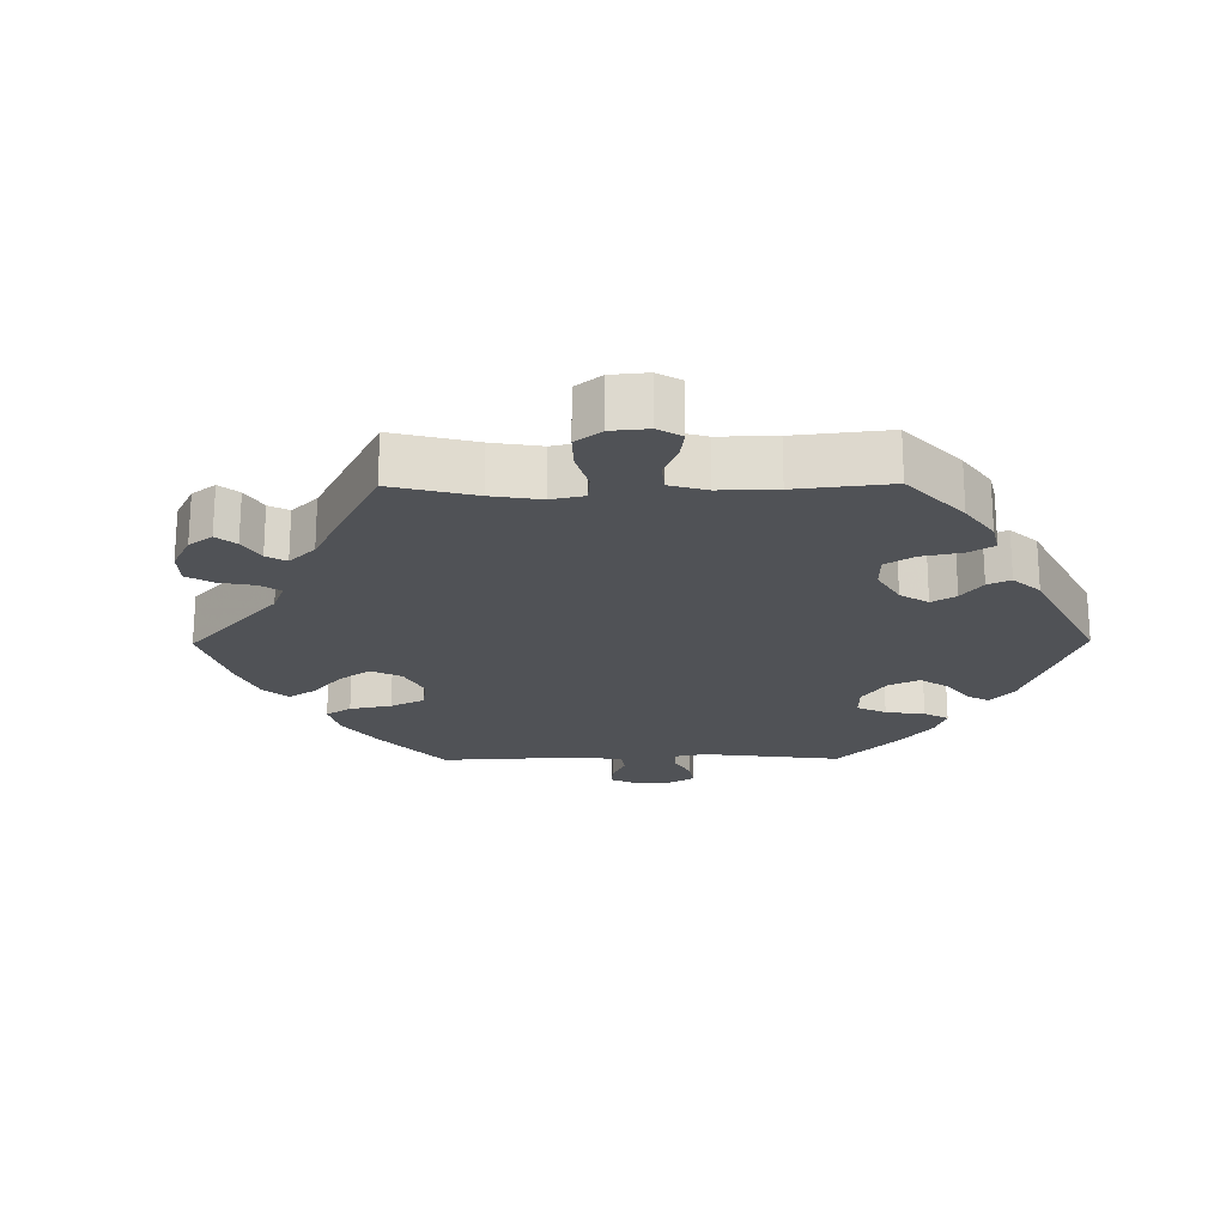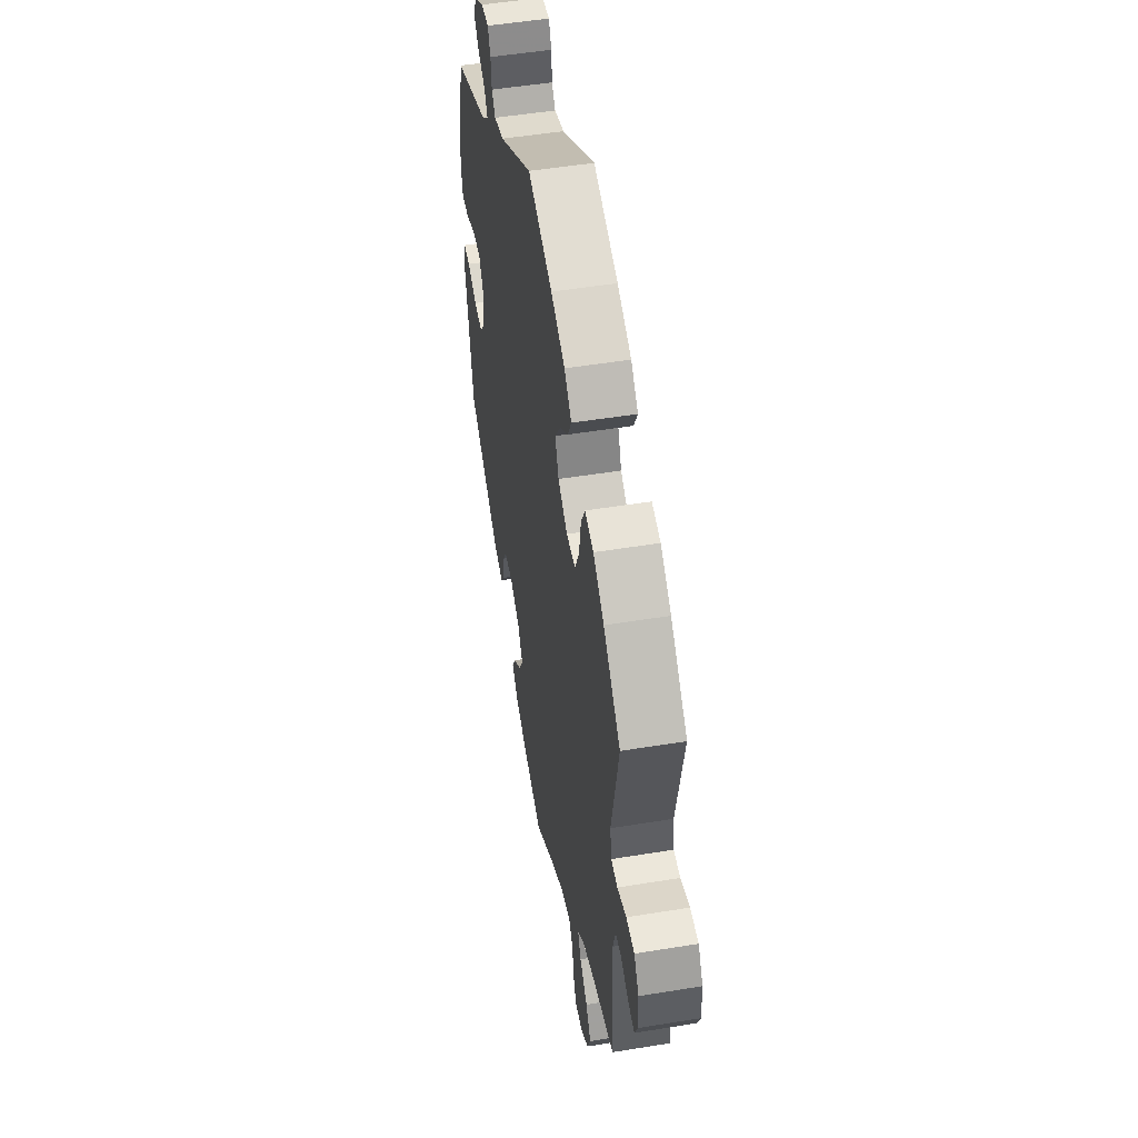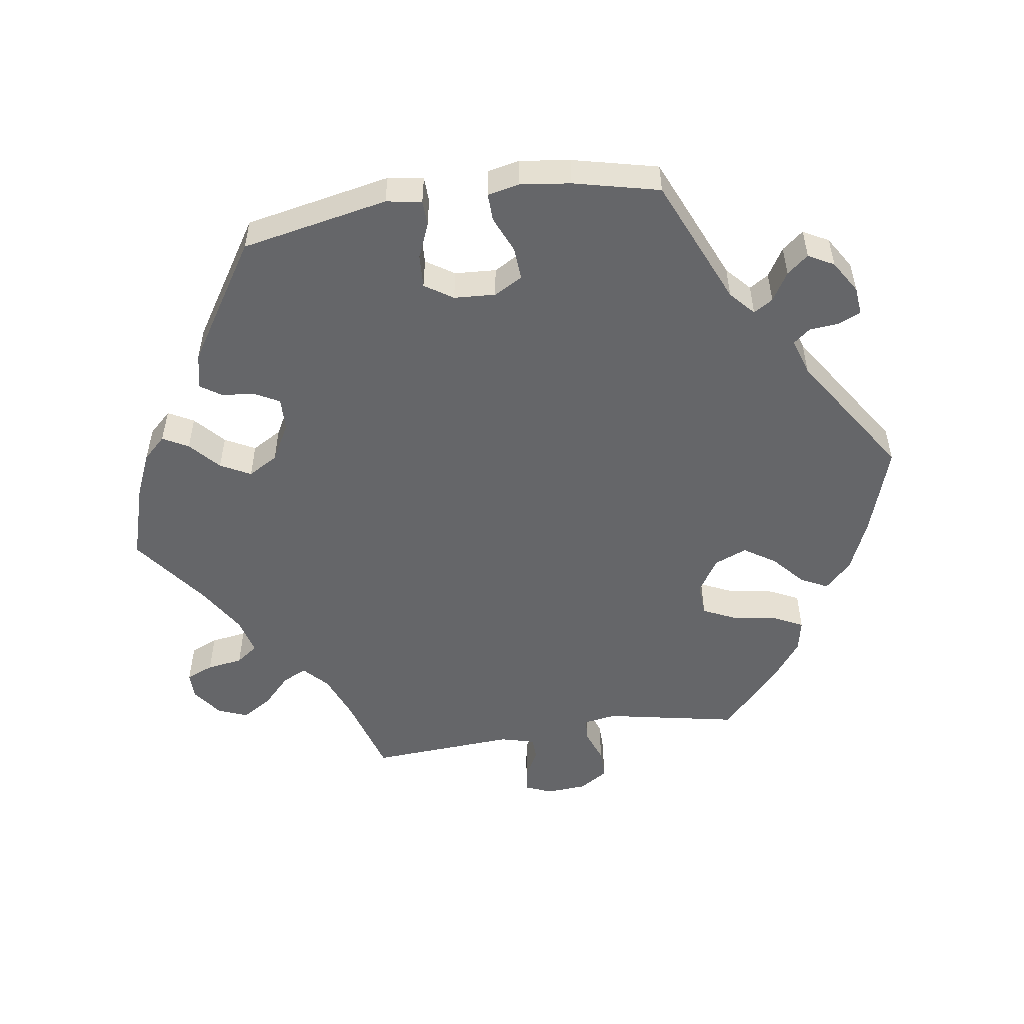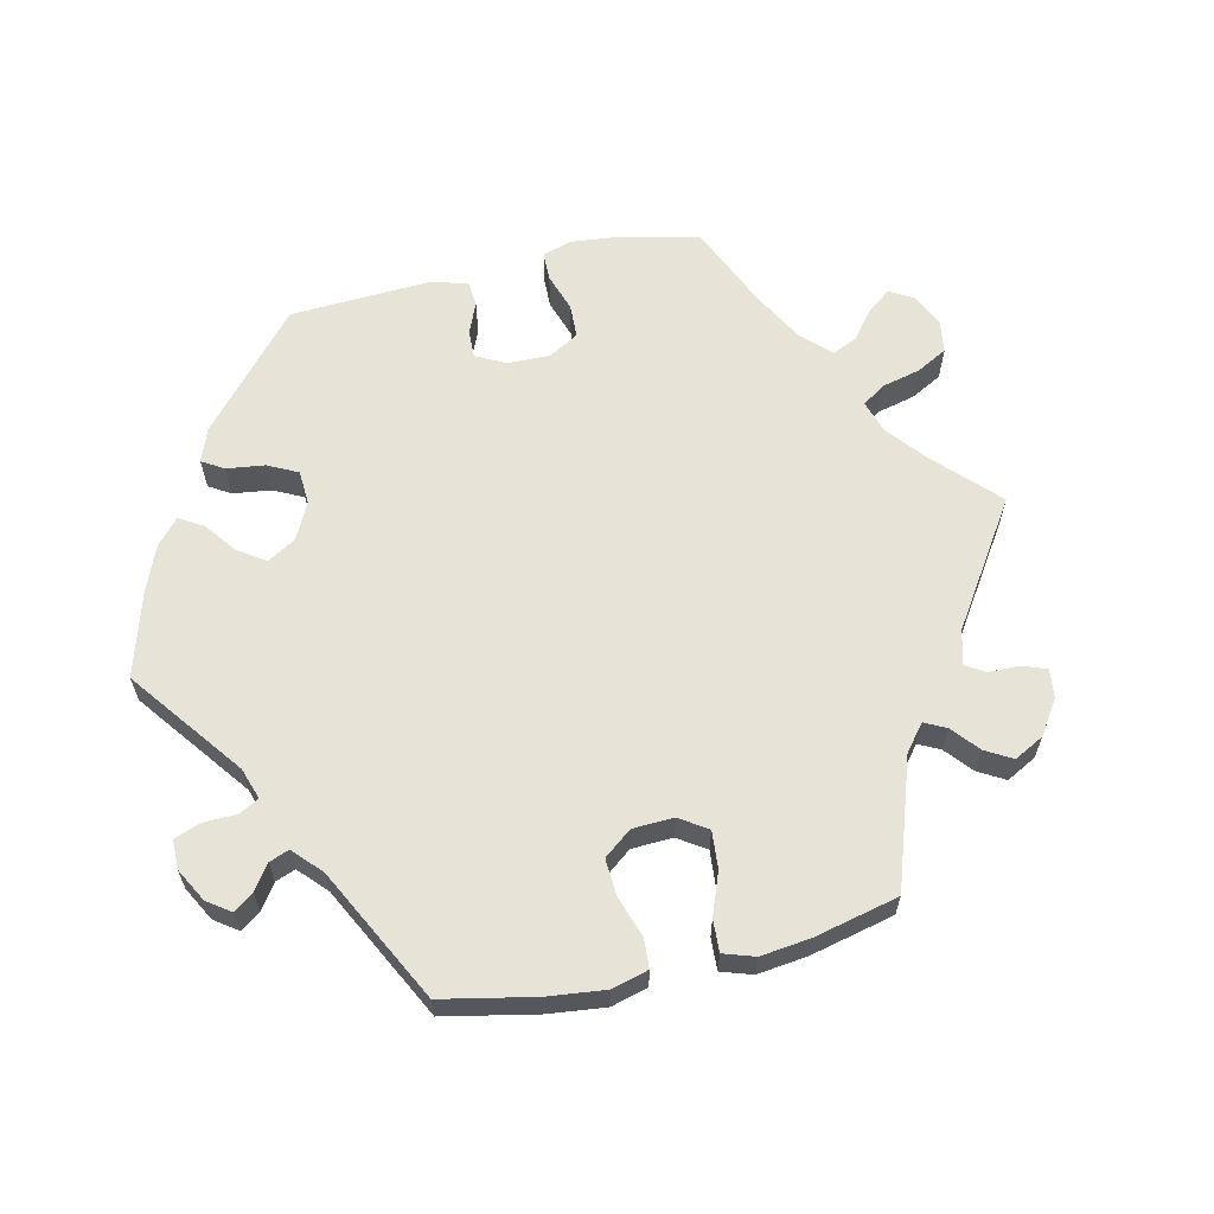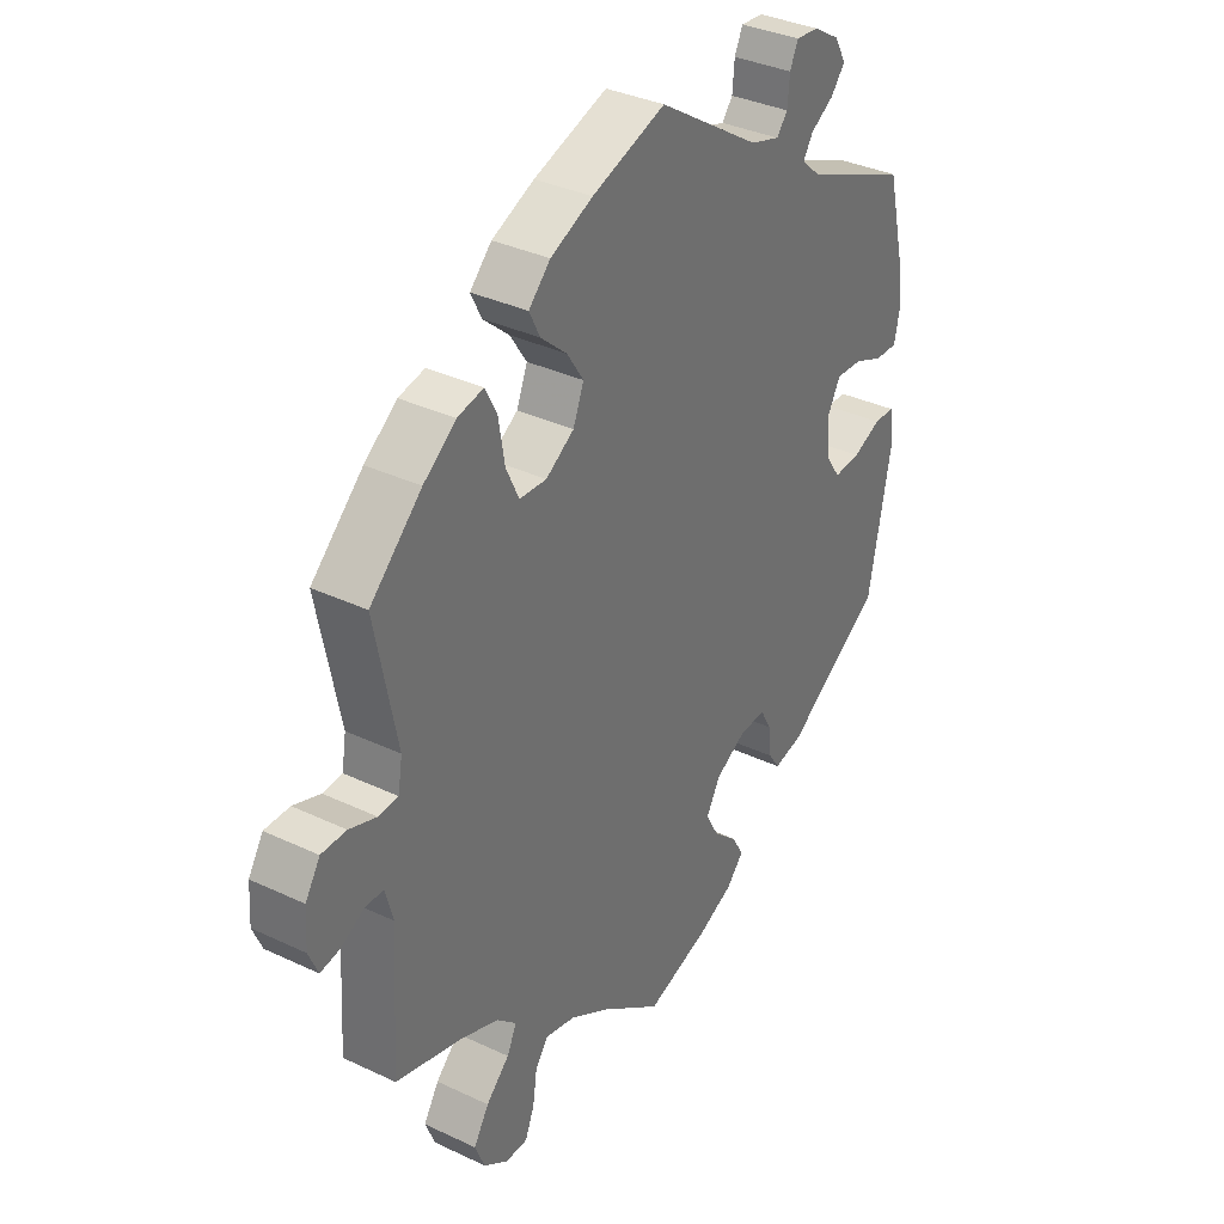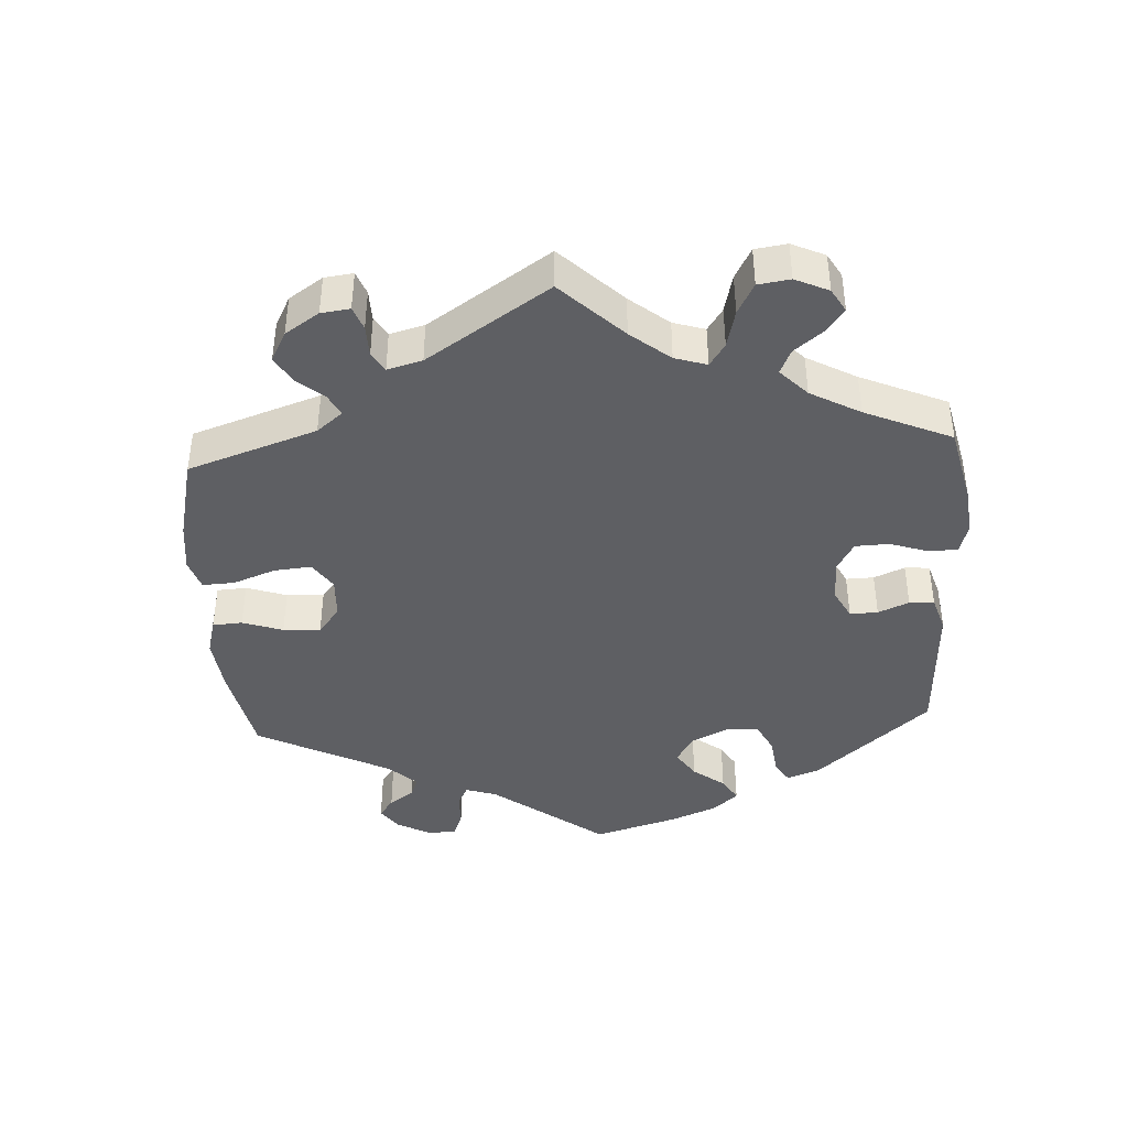
<metadata>
{"format":"obj","ext":"obj","renderer":"f3d","projection":"perspective","resolution":1024,"background":"white","views":[{"elev":-20.9,"azim":150.6,"up":"+Y"},{"elev":50.9,"azim":79.9,"up":"+Z"},{"elev":-51.8,"azim":-81.2,"up":"+Y"},{"elev":62.4,"azim":17.0,"up":"+Y"},{"elev":35.2,"azim":122.1,"up":"+Z"},{"elev":-41.5,"azim":123.4,"up":"+Y"}]}
</metadata>
<code>
v 0.214 0.07 0.541
v -0.307 0.07 0.425
v 0.382 0.07 0.444
v -0.263 0.07 0.506
v 0.537 0.07 -0.31
v -0.422 0.07 0.086
v -0.526 0.07 0.06
v 0.537 0.07 0.31
v 0.396 0.07 -0.529
v 0.591 0.07 0.077
v -0.394 0.07 0.512
v -0.15 0.07 -0.353
v -0.398 0.07 0.043
v 0.378 0.07 -0.574
v 0.307 0.07 -0.406
v 0 0.07 -0.62
v -0.182 0.07 -0.555
v 0.344 0.07 -0.372
v -0.571 0.07 -0.037
v -0.48 0.07 -0.058
v 0.175 0.07 0.323
v 0 0.07 0.62
v -0.214 0.07 -0.521
v 0.442 0.07 0.399
v 0.524 0.07 -0.091
v 0.114 0.07 -0.536
v -0.276 0.07 -0.357
v -0.537 0.07 -0.31
v 0.541 0.07 0.059
v -0.537 0.07 0.31
v 0.234 0.07 0.461
v -0.282 0.07 -0.407
v -0.243 0.07 0.481
v 0.292 0.07 -0.606
v -0.568 0.07 0.182
v 0.668 0.07 -0.027
v 0.312 0.07 0.411
v -0.267 0.07 0.551
v 0.136 0.07 0.575
v 0.637 0.07 0.077
v -0.117 0.07 -0.584
v -0.206 0.07 -0.322
v -0.471 0.07 0.083
v 0.614 0.07 -0.061
v 0.187 0.07 -0.492
v 0.572 0.07 -0.038
v -0.148 0.07 -0.443
v -0.324 0.07 0.58
v 0.186 0.07 0.419
v 0.275 0.07 -0.565
v 0.325 0.07 -0.443
v 0.301 0.07 0.344
v 0.664 0.07 0.034
v -0.188 0.07 0.498
v -0.325 0.07 0.454
v -0.303 0.07 -0.438
v 0.155 0.07 0.372
v 0.505 0.07 0.061
v -0.43 0.07 -0.061
v 0.243 0.07 -0.478
v -0.256 0.07 -0.32
v 0.333 0.07 -0.606
v -0.344 0.07 0.392
v -0.124 0.07 -0.398
v -0.193 0.07 -0.483
v -0.373 0.07 0.55
v 0.538 0.07 -0.039
v -0.402 0.07 -0.019
v -0.533 0.07 -0.036
v 0.414 0.07 -0.345
v 0.227 0.07 0.29
v -0.58 0.07 -0.09
v -0.578 0.07 0.107
v -0.357 0.07 -0.426
v 0.277 0.07 0.293
v 0.254 0.07 0.501
v 0.651 0.07 -0.067
v 0.368 0.07 -0.484
v 0.334 0.07 0.454
v 0.497 0.07 0.11
v -0.282 0.07 0.584
v 0.267 0.07 -0.511
v -0.368 0.07 0.48
v -0.568 0.07 0.059
v 0.214 -0 0.541
v -0.307 -0 0.425
v 0.382 -0 0.444
v -0.263 -0 0.506
v 0.537 -0 -0.31
v -0.422 -0 0.086
v -0.526 -0 0.06
v 0.537 -0 0.31
v 0.396 -0 -0.529
v 0.591 -0 0.077
v -0.394 -0 0.512
v -0.15 -0 -0.353
v -0.398 -0 0.043
v 0.378 -0 -0.574
v 0.307 -0 -0.406
v 0 -0 -0.62
v -0.182 -0 -0.555
v 0.344 -0 -0.372
v -0.571 -0 -0.037
v -0.48 -0 -0.058
v 0.175 -0 0.323
v 0 -0 0.62
v -0.214 -0 -0.521
v 0.442 -0 0.399
v 0.524 -0 -0.091
v 0.114 -0 -0.536
v -0.276 -0 -0.357
v -0.537 -0 -0.31
v 0.541 -0 0.059
v -0.537 -0 0.31
v 0.234 -0 0.461
v -0.282 -0 -0.407
v -0.243 -0 0.481
v 0.292 -0 -0.606
v -0.568 -0 0.182
v 0.668 -0 -0.027
v 0.312 -0 0.411
v -0.267 -0 0.551
v 0.136 -0 0.575
v 0.637 -0 0.077
v -0.117 -0 -0.584
v -0.206 -0 -0.322
v -0.471 -0 0.083
v 0.614 -0 -0.061
v 0.187 -0 -0.492
v 0.572 -0 -0.038
v -0.148 -0 -0.443
v -0.324 -0 0.58
v 0.186 -0 0.419
v 0.275 -0 -0.565
v 0.325 -0 -0.443
v 0.301 -0 0.344
v 0.664 -0 0.034
v -0.188 -0 0.498
v -0.325 -0 0.454
v -0.303 -0 -0.438
v 0.155 -0 0.372
v 0.505 -0 0.061
v -0.43 -0 -0.061
v 0.243 -0 -0.478
v -0.256 -0 -0.32
v 0.333 -0 -0.606
v -0.344 -0 0.392
v -0.124 -0 -0.398
v -0.193 -0 -0.483
v -0.373 -0 0.55
v 0.538 -0 -0.039
v -0.402 -0 -0.019
v -0.533 -0 -0.036
v 0.414 -0 -0.345
v 0.227 -0 0.29
v -0.58 -0 -0.09
v -0.578 -0 0.107
v -0.357 -0 -0.426
v 0.277 -0 0.293
v 0.254 -0 0.501
v 0.651 -0 -0.067
v 0.368 -0 -0.484
v 0.334 -0 0.454
v 0.497 -0 0.11
v -0.282 -0 0.584
v 0.267 -0 -0.511
v -0.368 -0 0.48
v -0.568 -0 0.059
f 24 8 80
f 3 24 80 58
f 52 37 79 3
f 75 52 3 58
f 71 75 58
f 21 71 58
f 1 76 31 49
f 1 49 57
f 54 22 39 1
f 33 54 1 57
f 48 81 38 4
f 48 4 33
f 66 48 33
f 55 83 11 66
f 2 55 66 33
f 63 2 33 57
f 43 7 84 73
f 6 43 73 35
f 72 19 69 20
f 72 20 59
f 28 72 59
f 74 28 59 68
f 27 32 56 74
f 61 27 74 68
f 17 23 65 47
f 17 47 64
f 26 16 41 17
f 45 26 17 64
f 60 45 64 12
f 62 34 50 82
f 9 14 62 82
f 51 78 9 82
f 15 51 82 60
f 25 5 70
f 67 25 70 18
f 36 77 44 46
f 36 46 67
f 53 36 67
f 29 10 40 53
f 58 29 53 67
f 21 58 67 18
f 6 35 30 63
f 13 6 63 57
f 42 61 68 13
f 15 60 12 42
f 42 13 57 21
f 18 15 42 21
f 164 92 108
f 142 164 108 87
f 87 163 121 136
f 142 87 136 159
f 142 159 155
f 142 155 105
f 133 115 160 85
f 141 133 85
f 85 123 106 138
f 141 85 138 117
f 88 122 165 132
f 117 88 132
f 117 132 150
f 150 95 167 139
f 117 150 139 86
f 141 117 86 147
f 157 168 91 127
f 119 157 127 90
f 104 153 103 156
f 143 104 156
f 143 156 112
f 152 143 112 158
f 158 140 116 111
f 152 158 111 145
f 131 149 107 101
f 148 131 101
f 101 125 100 110
f 148 101 110 129
f 96 148 129 144
f 166 134 118 146
f 166 146 98 93
f 166 93 162 135
f 144 166 135 99
f 154 89 109
f 102 154 109 151
f 130 128 161 120
f 151 130 120
f 151 120 137
f 137 124 94 113
f 151 137 113 142
f 102 151 142 105
f 147 114 119 90
f 141 147 90 97
f 97 152 145 126
f 126 96 144 99
f 105 141 97 126
f 105 126 99 102
f 80 164 142 58
f 58 142 113 29
f 29 113 94 10
f 10 94 124 40
f 40 124 137 53
f 53 137 120 36
f 36 120 161 77
f 77 161 128 44
f 44 128 130 46
f 46 130 151 67
f 67 151 109 25
f 25 109 89 5
f 5 89 154 70
f 70 154 102 18
f 18 102 99 15
f 15 99 135 51
f 51 135 162 78
f 78 162 93 9
f 9 93 98 14
f 14 98 146 62
f 62 146 118 34
f 34 118 134 50
f 50 134 166 82
f 82 166 144 60
f 60 144 129 45
f 45 129 110 26
f 26 110 100 16
f 16 100 125 41
f 41 125 101 17
f 17 101 107 23
f 23 107 149 65
f 65 149 131 47
f 47 131 148 64
f 64 148 96 12
f 12 96 126 42
f 42 126 145 61
f 61 145 111 27
f 27 111 116 32
f 32 116 140 56
f 56 140 158 74
f 74 158 112 28
f 28 112 156 72
f 72 156 103 19
f 19 103 153 69
f 69 153 104 20
f 20 104 143 59
f 59 143 152 68
f 68 152 97 13
f 13 97 90 6
f 6 90 127 43
f 43 127 91 7
f 7 91 168 84
f 84 168 157 73
f 73 157 119 35
f 35 119 114 30
f 30 114 147 63
f 63 147 86 2
f 2 86 139 55
f 55 139 167 83
f 83 167 95 11
f 11 95 150 66
f 66 150 132 48
f 48 132 165 81
f 81 165 122 38
f 38 122 88 4
f 4 88 117 33
f 33 117 138 54
f 54 138 106 22
f 22 106 123 39
f 39 123 85 1
f 1 85 160 76
f 76 160 115 31
f 31 115 133 49
f 49 133 141 57
f 57 141 105 21
f 21 105 155 71
f 71 155 159 75
f 75 159 136 52
f 52 136 121 37
f 37 121 163 79
f 79 163 87 3
f 3 87 108 24
f 24 108 92 8
f 8 92 164 80

</code>
